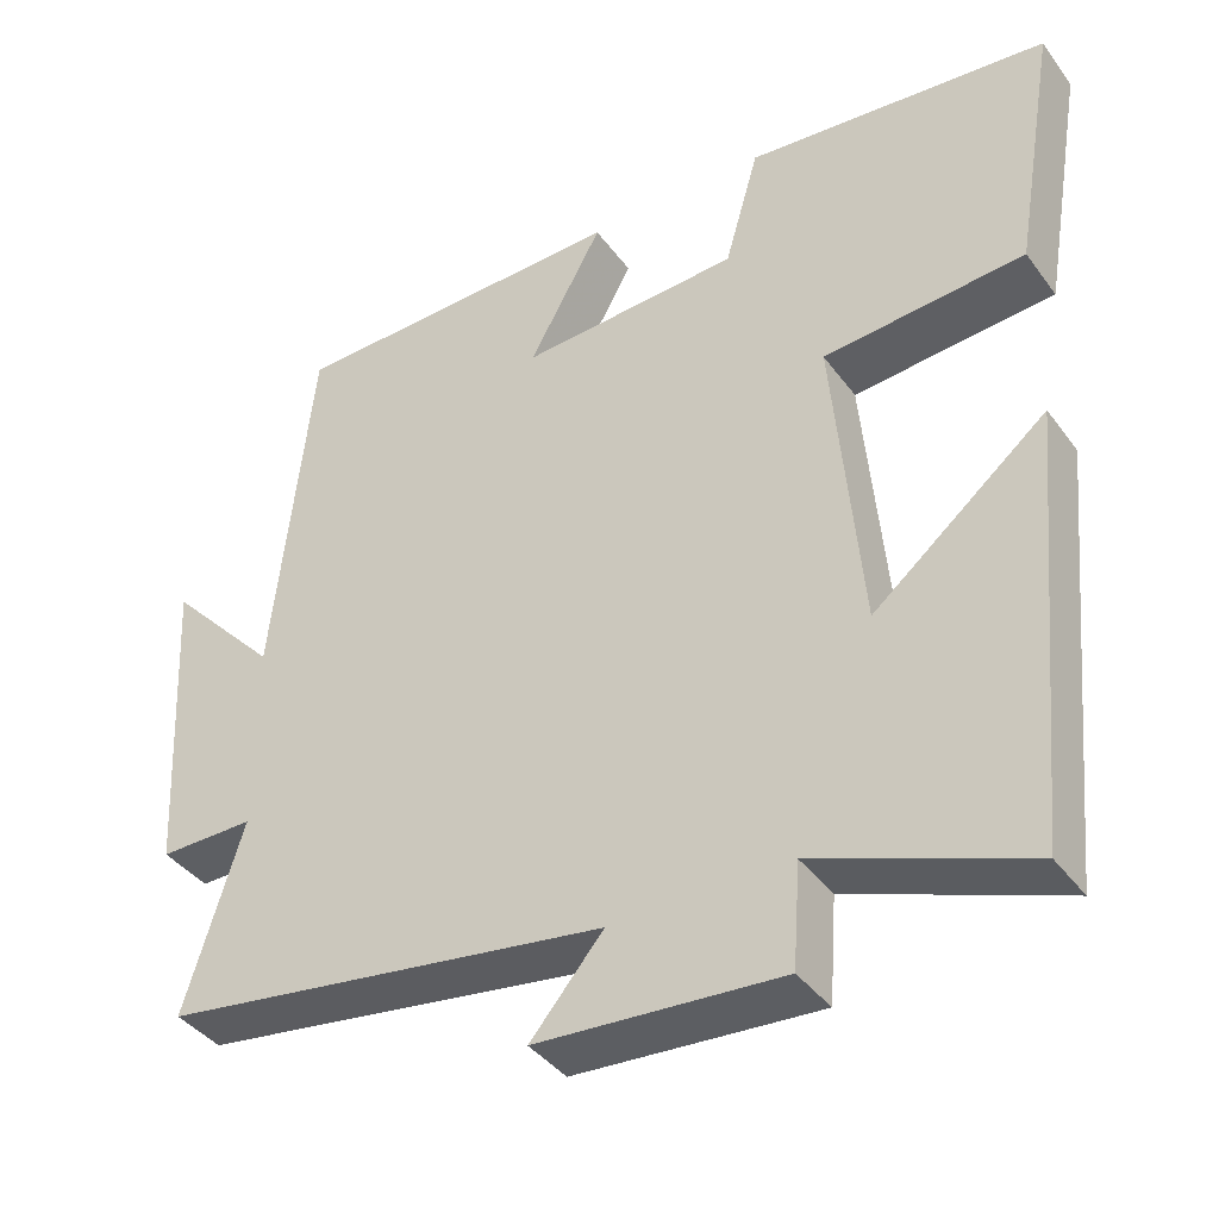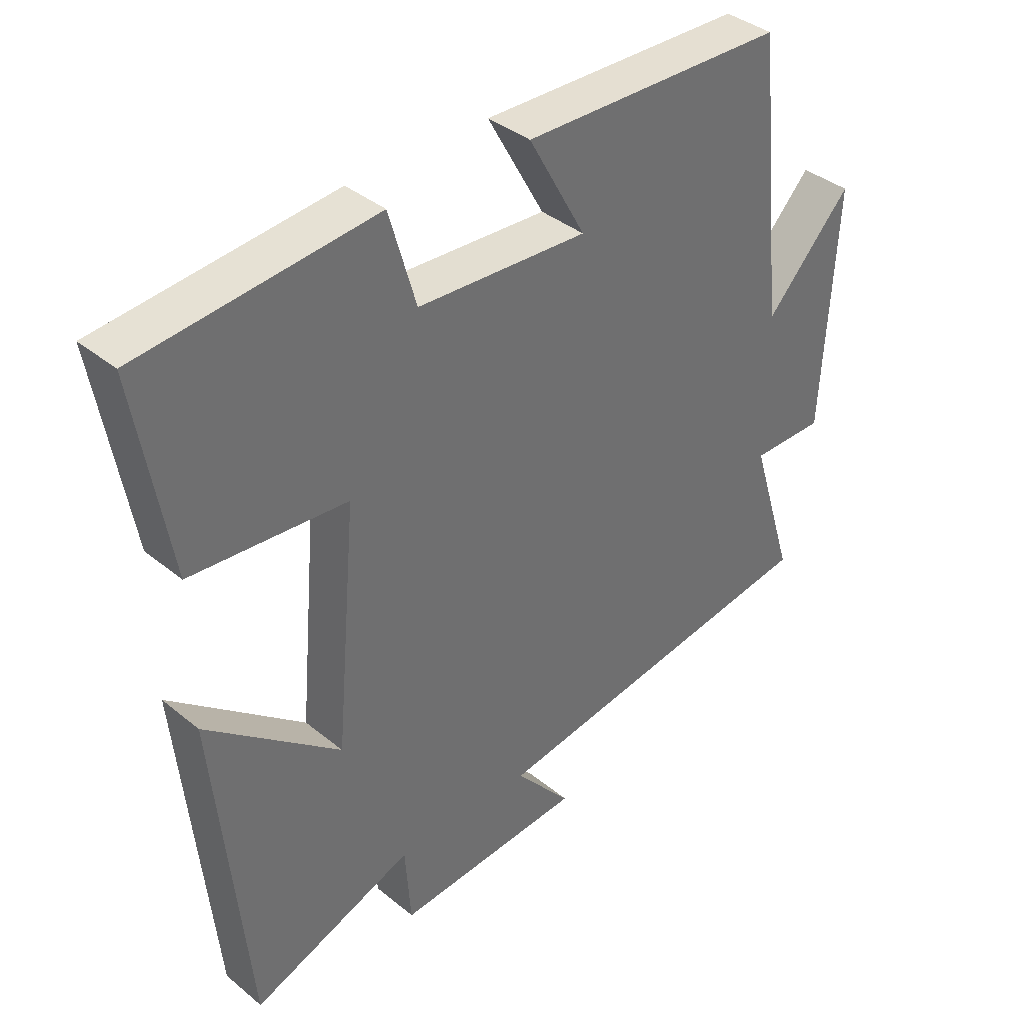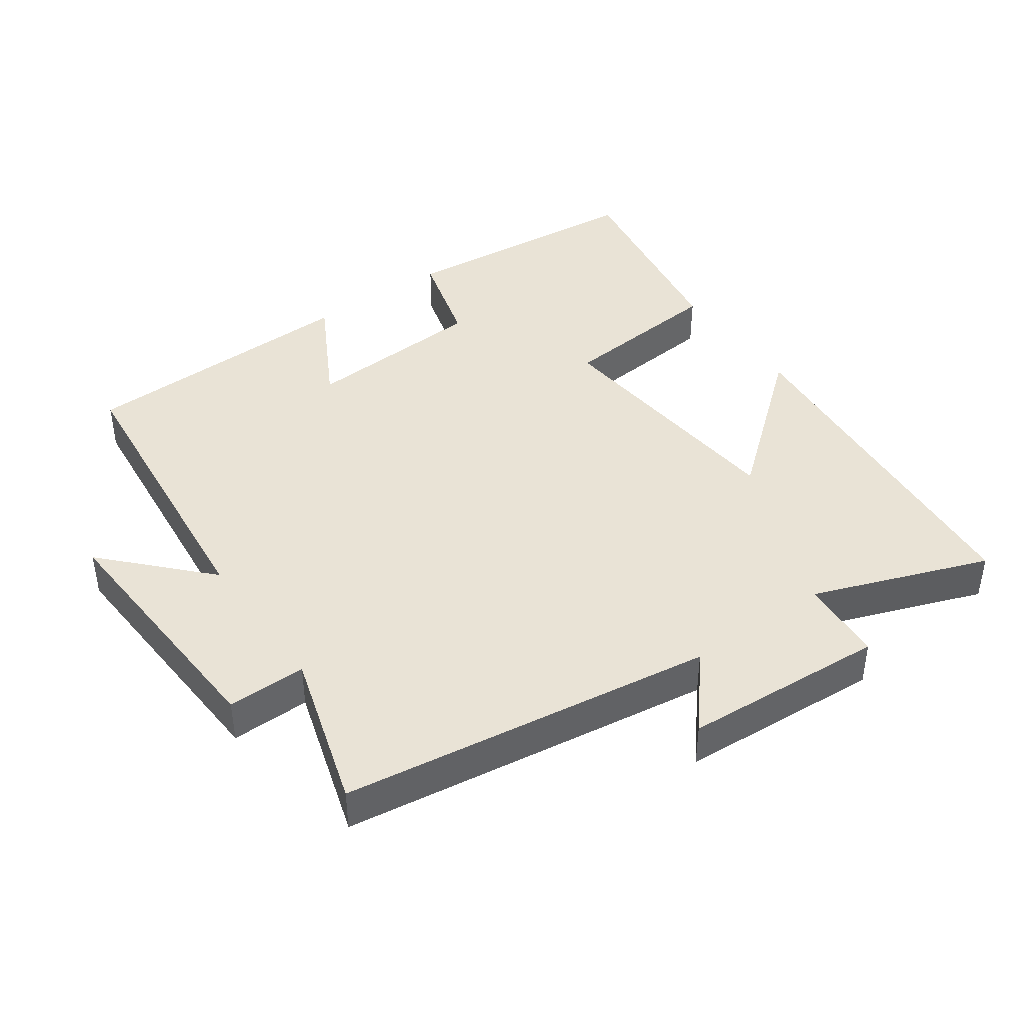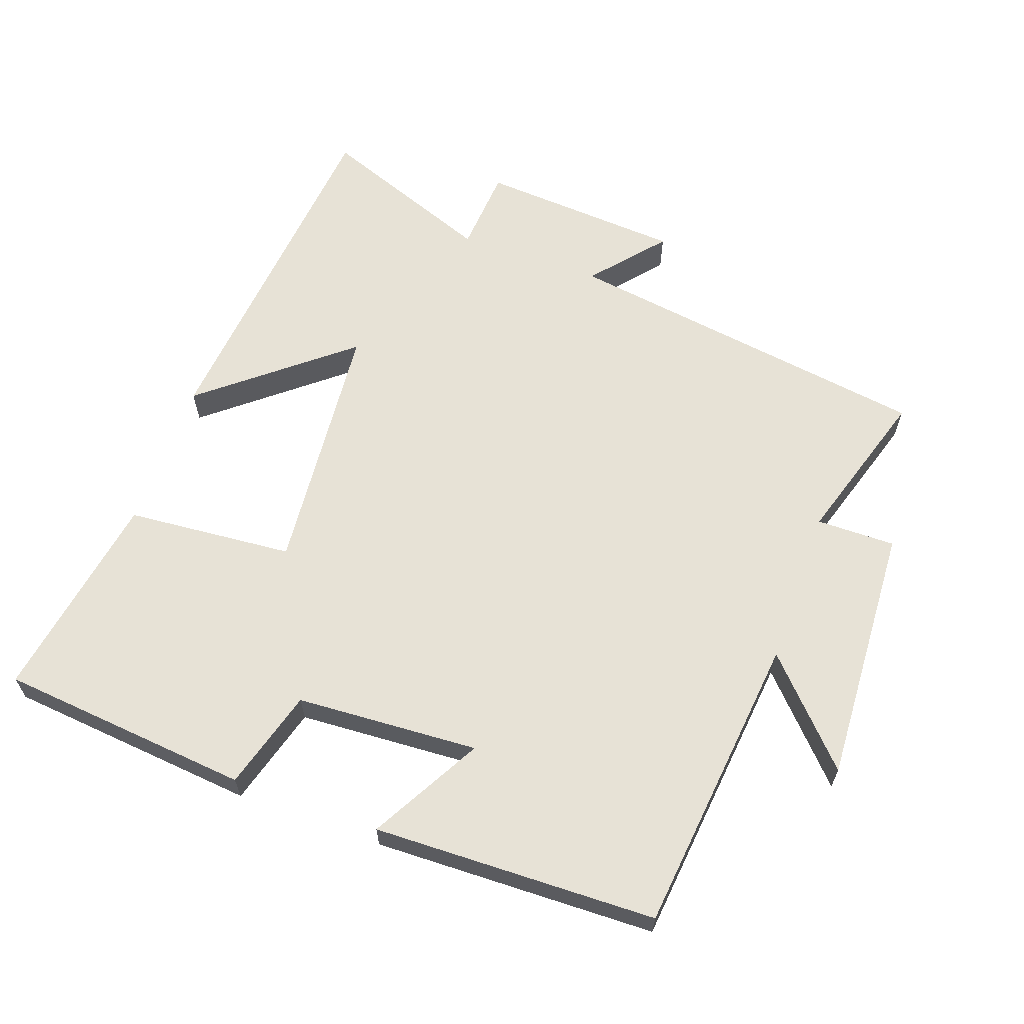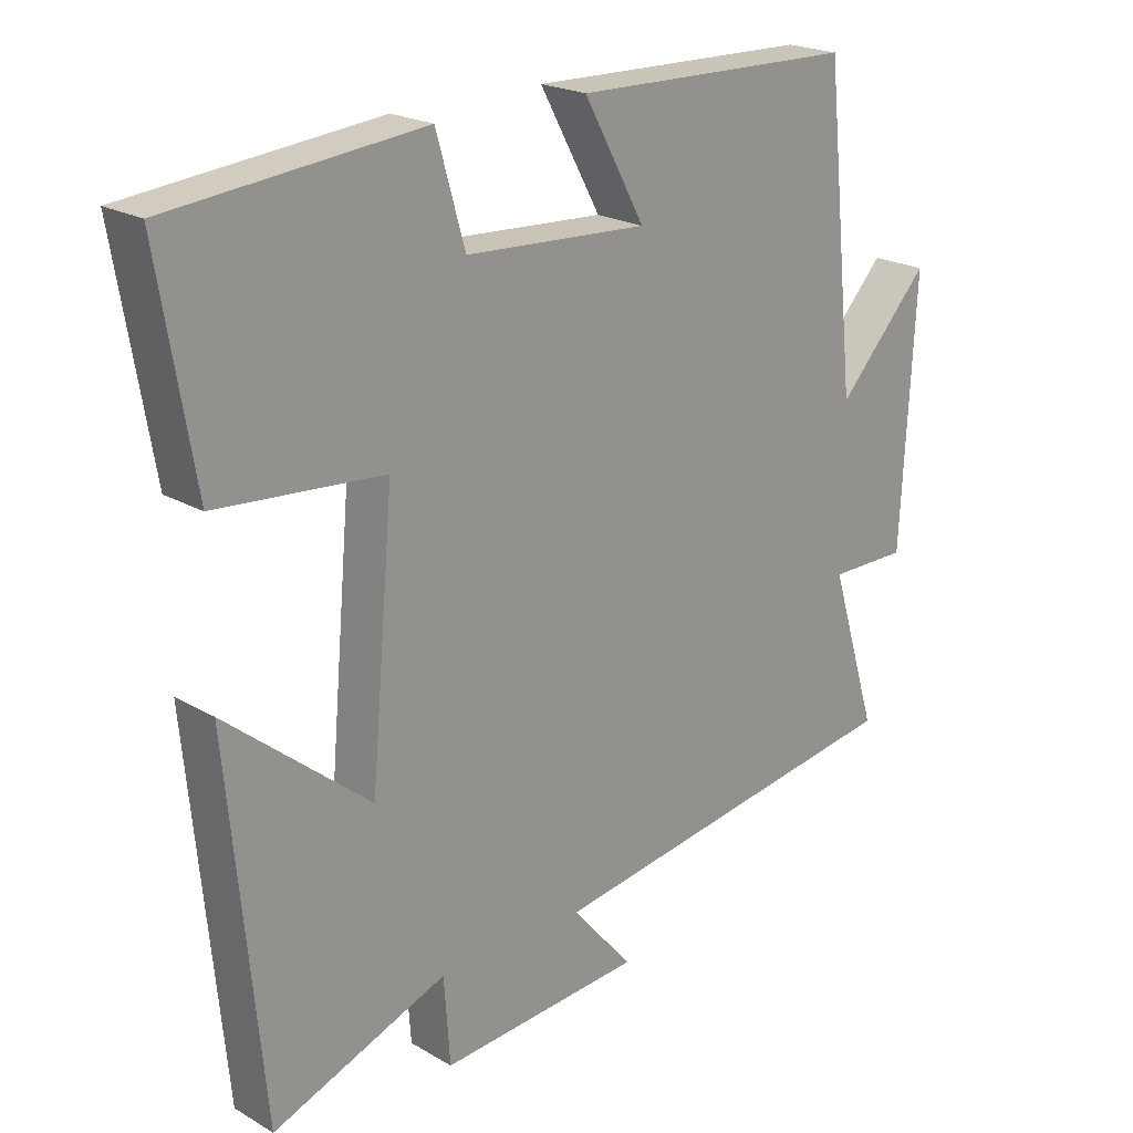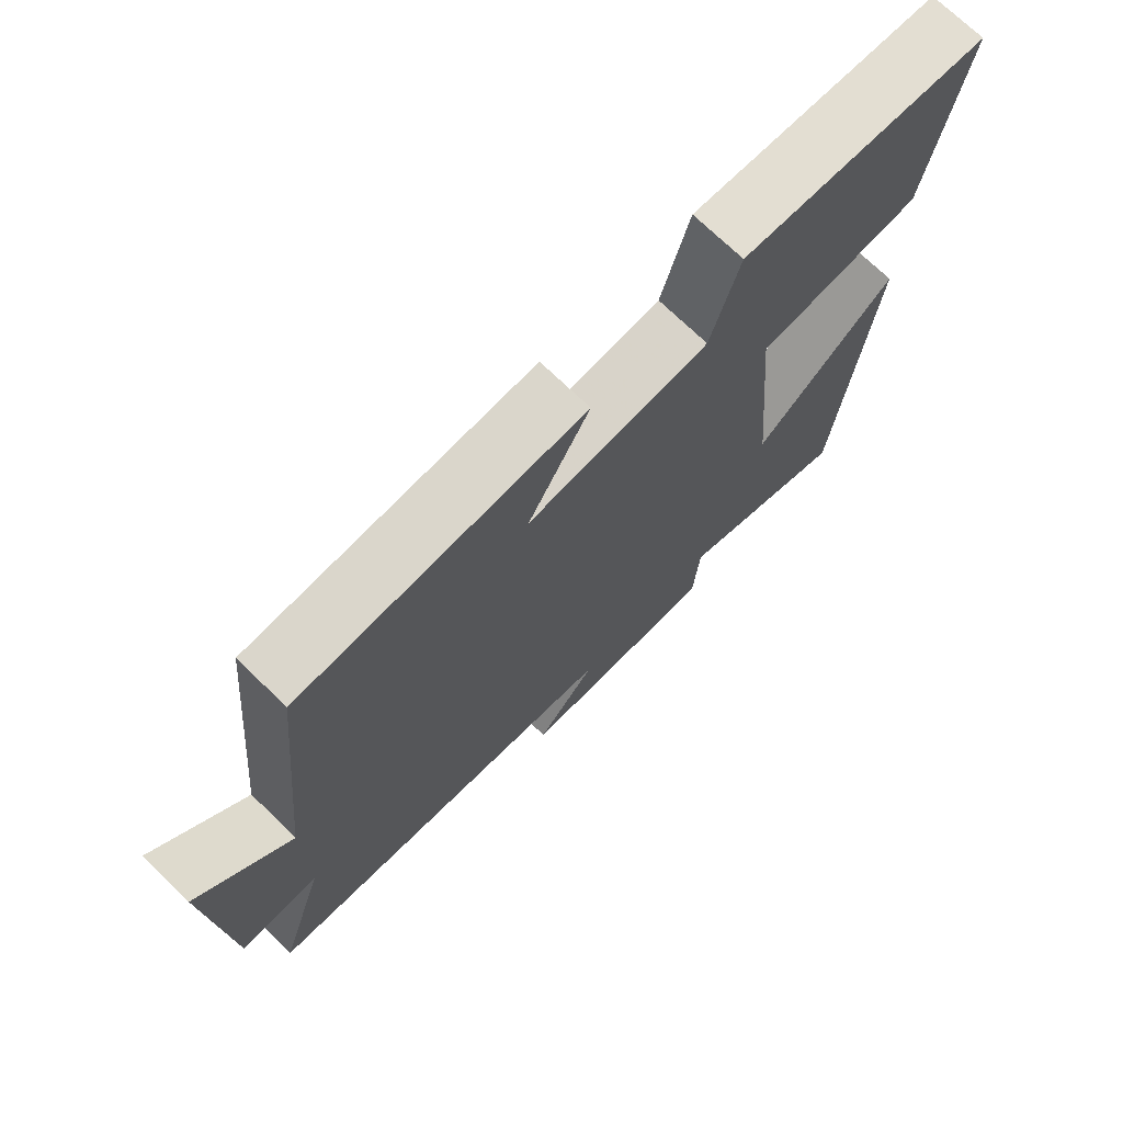
<metadata>
{"format":"obj","ext":"obj","renderer":"f3d","projection":"perspective","resolution":1024,"background":"white","views":[{"elev":-39.7,"azim":-147.4,"up":"+Z"},{"elev":38.0,"azim":-44.0,"up":"+Z"},{"elev":42.2,"azim":144.4,"up":"+Y"},{"elev":63.0,"azim":19.7,"up":"+Y"},{"elev":21.5,"azim":-44.4,"up":"+Z"},{"elev":72.4,"azim":134.0,"up":"+Z"}]}
</metadata>
<code>
v 0.453 0.07 0.489
v 0.5 0.07 0.046
v 0.636 0.07 0.191
v 0.616 0.07 -0.191
v 0.5 0.07 -0.19
v 0.571 0.07 -0.42
v 0.025 0.07 -0.5
v 0.114 0.07 -0.605
v -0.184 0.07 -0.625
v -0.193 0.07 -0.5
v -0.45 0.07 -0.596
v -0.5 0.07 -0.07
v -0.289 0.07 -0.243
v -0.255 0.07 0.135
v -0.5 0.07 0.156
v -0.552 0.07 0.465
v -0.183 0.07 0.5
v -0.141 0.07 0.353
v 0.127 0.07 0.337
v 0.037 0.07 0.5
v 0.453 0 0.489
v 0.5 0 0.046
v 0.636 0 0.191
v 0.616 0 -0.191
v 0.5 0 -0.19
v 0.571 0 -0.42
v 0.025 0 -0.5
v 0.114 0 -0.605
v -0.184 0 -0.625
v -0.193 0 -0.5
v -0.45 0 -0.596
v -0.5 0 -0.07
v -0.289 0 -0.243
v -0.255 0 0.135
v -0.5 0 0.156
v -0.552 0 0.465
v -0.183 0 0.5
v -0.141 0 0.353
v 0.127 0 0.337
v 0.037 0 0.5
f 19 20 1 2
f 18 19 2
f 15 16 17 18
f 14 15 18
f 13 14 18 2
f 10 11 12 13
f 10 13 2
f 7 8 9 10
f 5 6 7 10
f 5 10 2
f 2 3 4 5
f 22 21 40 39
f 22 39 38
f 38 37 36 35
f 38 35 34
f 22 38 34 33
f 33 32 31 30
f 22 33 30
f 30 29 28 27
f 30 27 26 25
f 22 30 25
f 25 24 23 22
f 1 21 22 2
f 2 22 23 3
f 3 23 24 4
f 4 24 25 5
f 5 25 26 6
f 6 26 27 7
f 7 27 28 8
f 8 28 29 9
f 9 29 30 10
f 10 30 31 11
f 11 31 32 12
f 12 32 33 13
f 13 33 34 14
f 14 34 35 15
f 15 35 36 16
f 16 36 37 17
f 17 37 38 18
f 18 38 39 19
f 19 39 40 20
f 20 40 21 1

</code>
